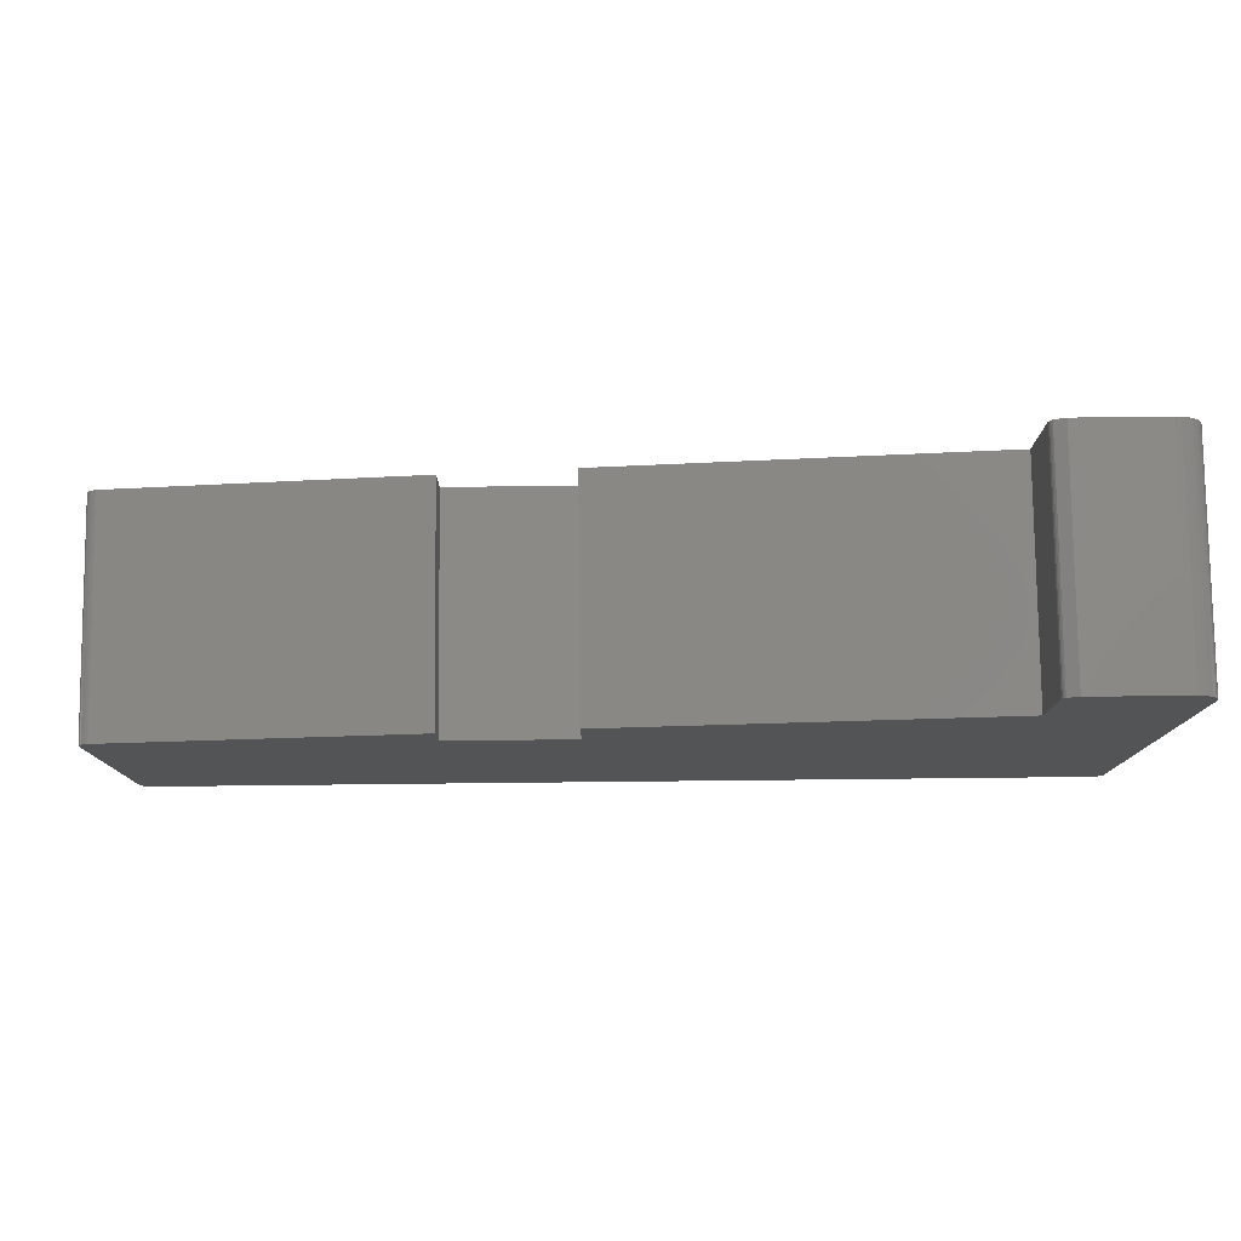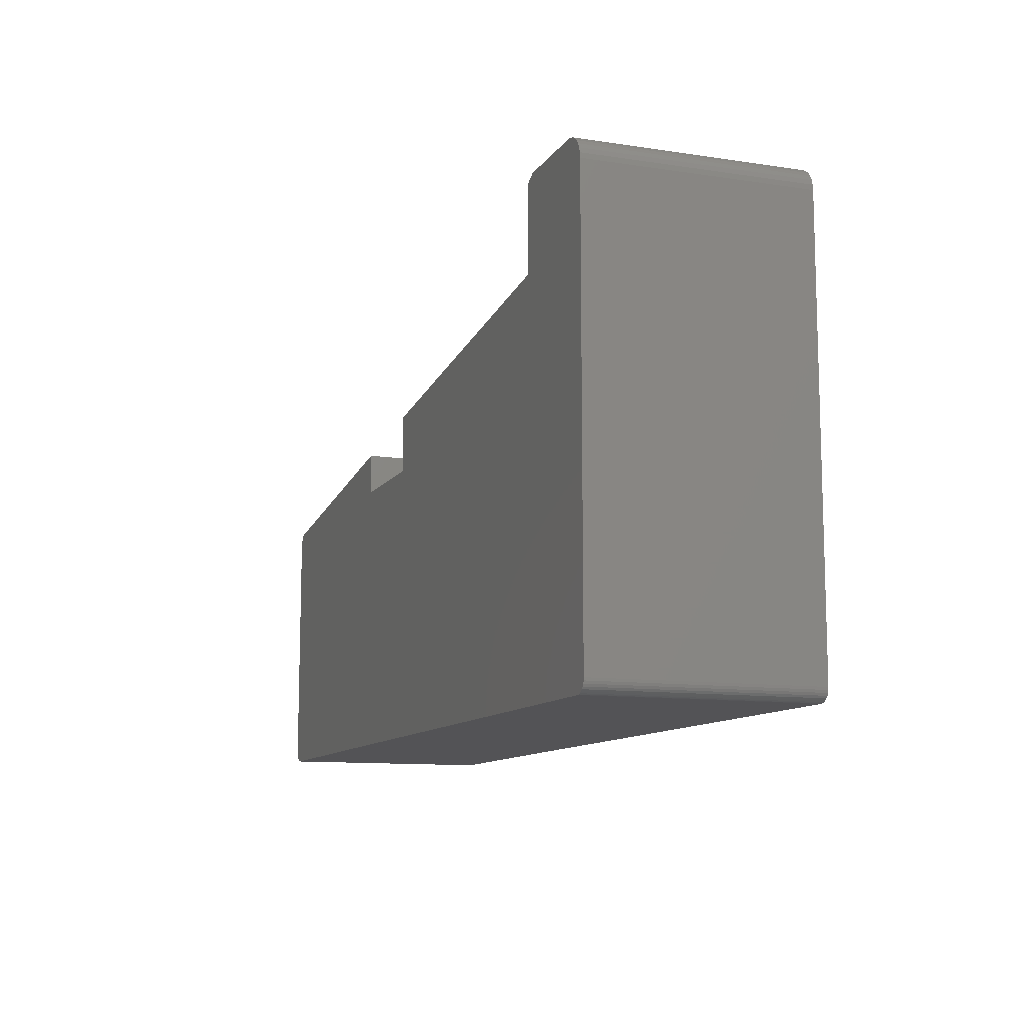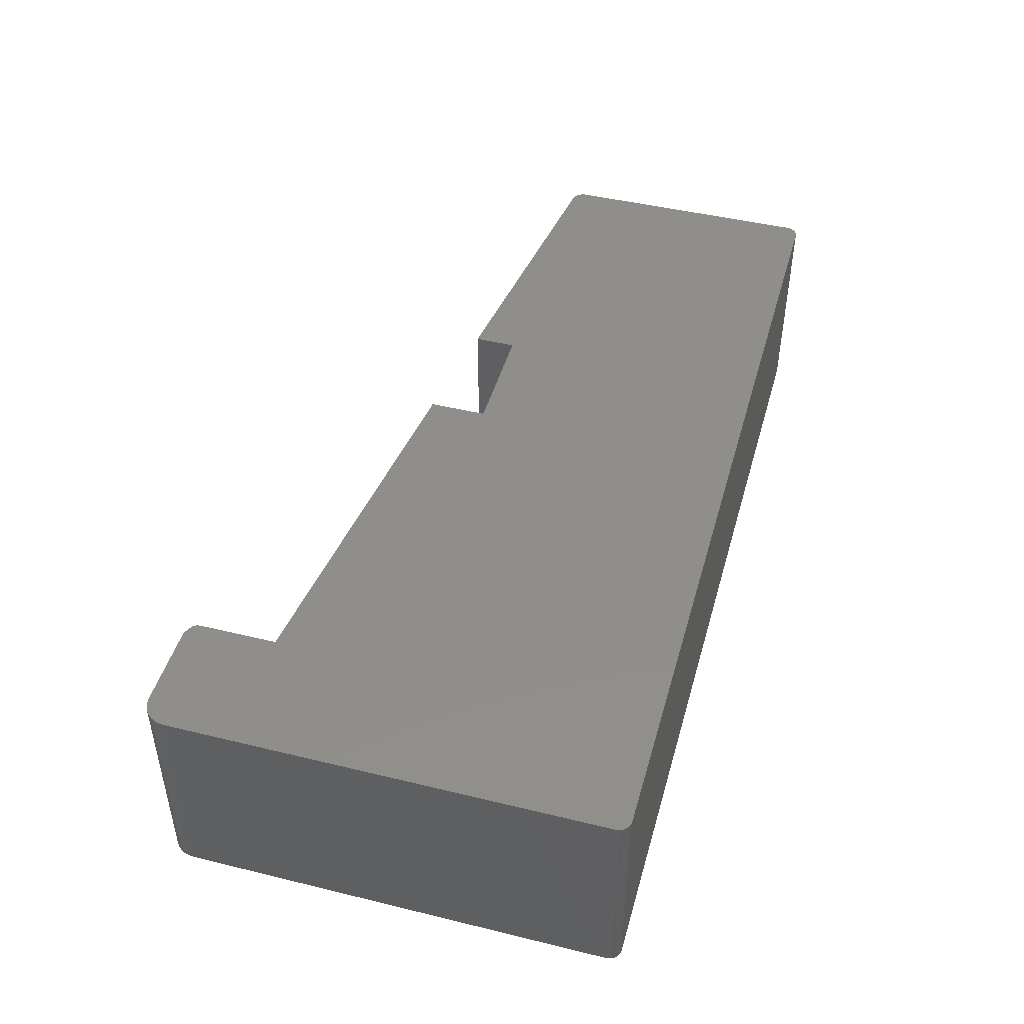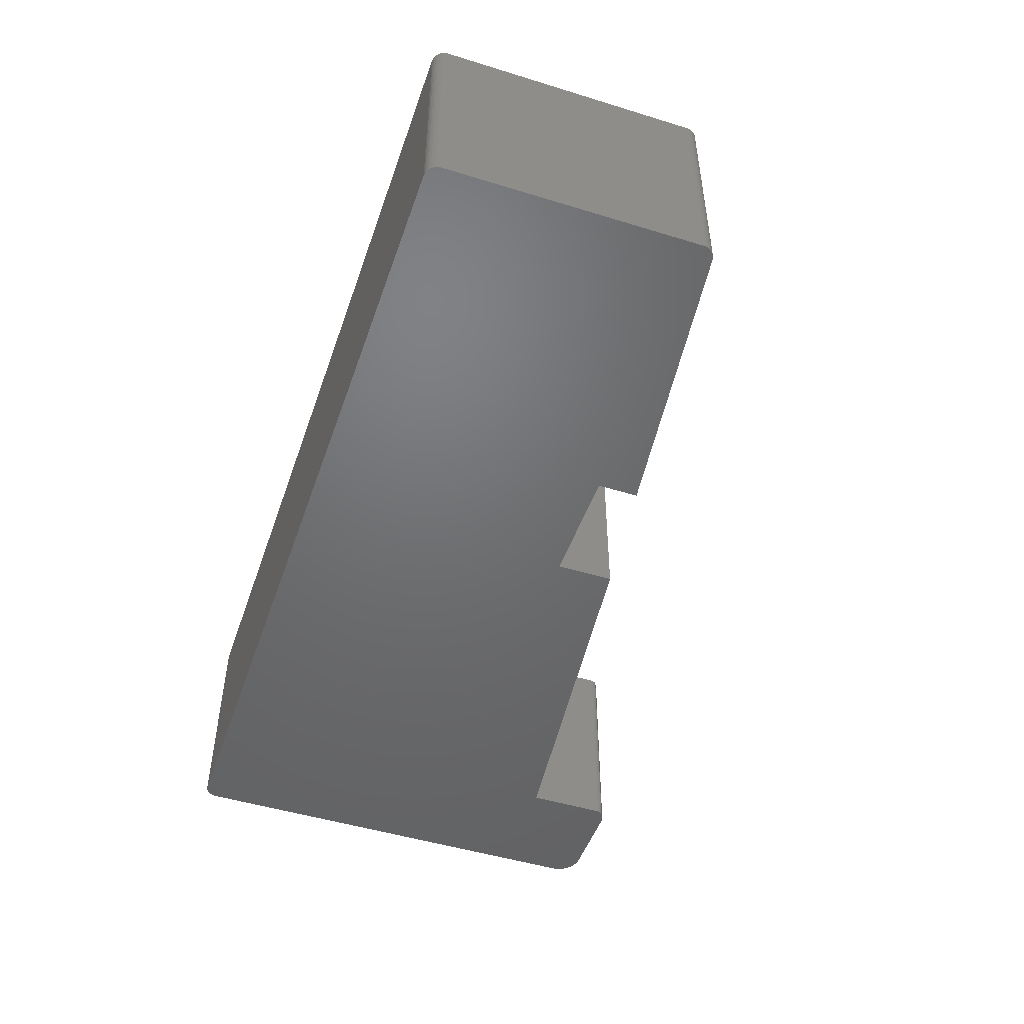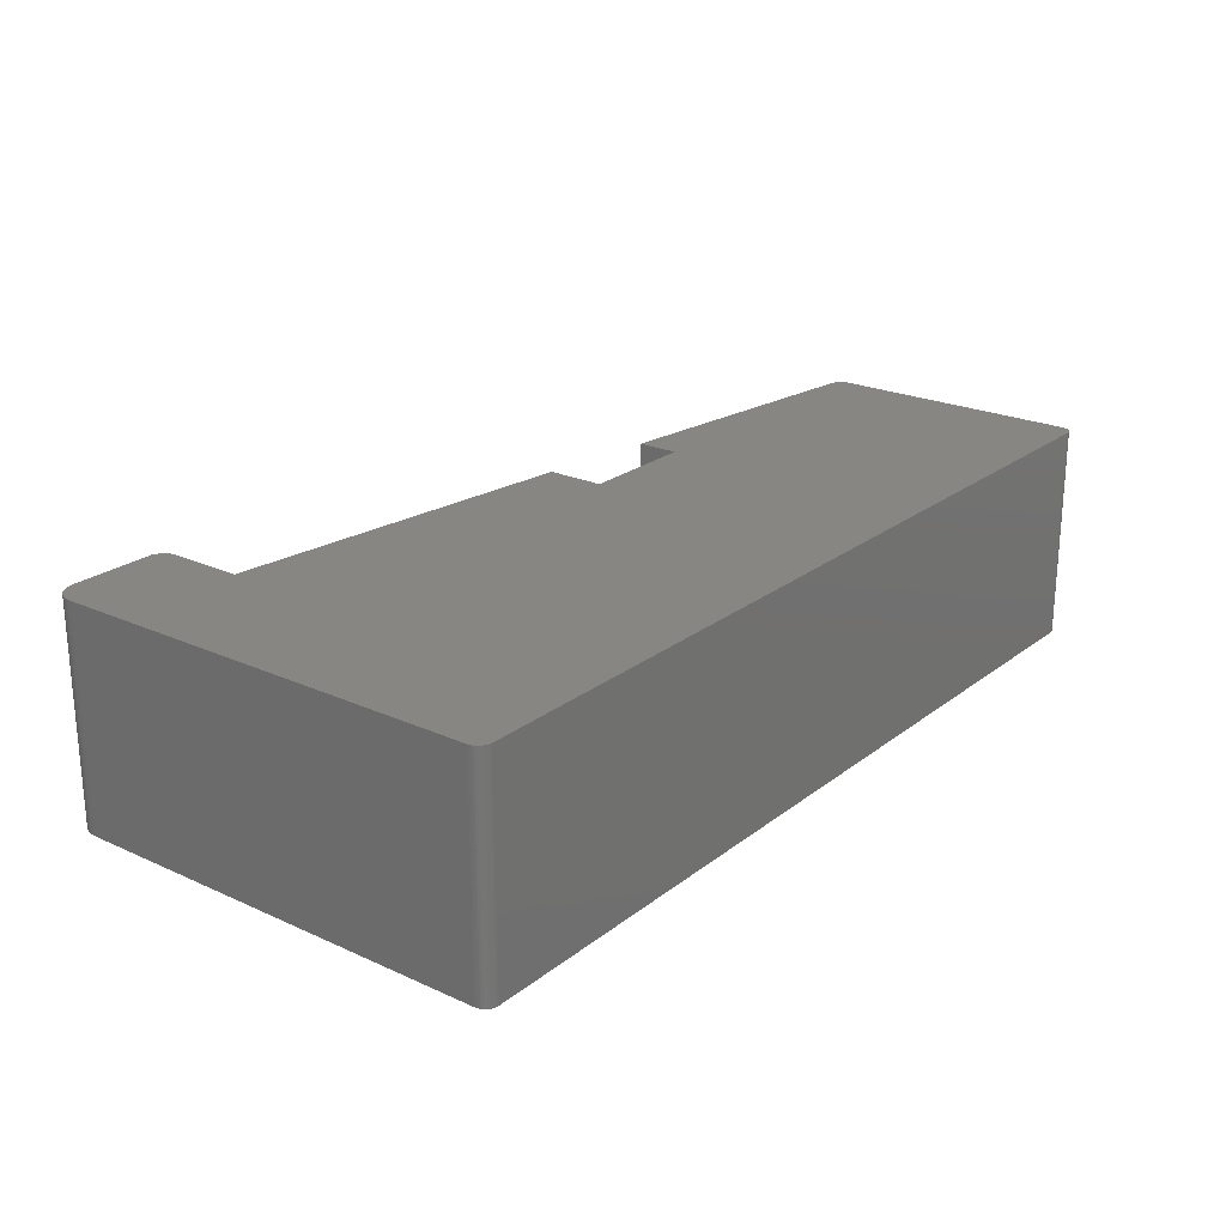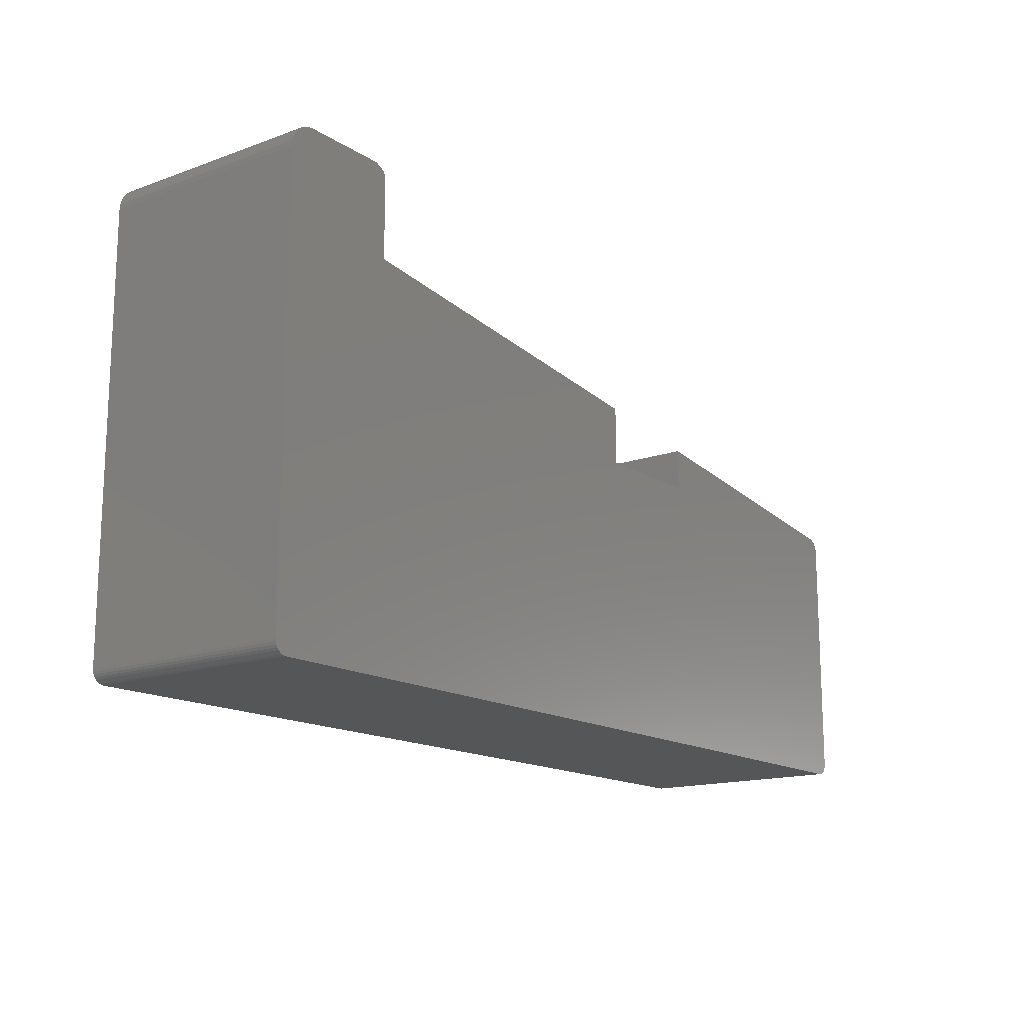
<metadata>
{"format":"stl","ext":"stl","renderer":"f3d","projection":"perspective","resolution":1024,"background":"white","views":[{"elev":78.7,"azim":-0.6,"up":"+Z"},{"elev":-10.9,"azim":69.6,"up":"+Z"},{"elev":45.8,"azim":105.6,"up":"+Y"},{"elev":-48.9,"azim":-108.9,"up":"+Y"},{"elev":22.9,"azim":127.7,"up":"+Y"},{"elev":-15.3,"azim":127.3,"up":"+Z"}]}
</metadata>
<code>
# stl→obj: 98 verts, 192 faces
v 0.2375 5.462e-17 0.09564
v 0.2375 -0.2734 0.09564
v 0.2377 5.478e-17 0.09832
v 0.2377 -0.2734 0.09832
v 0.2384 5.496e-17 0.1009
v 0.2384 -0.2734 0.1009
v 0.2395 5.516e-17 0.1034
v 0.2395 -0.2734 0.1034
v 0.241 5.536e-17 0.1056
v 0.241 -0.2734 0.1056
v -0.3712 -0.2734 -0.1265
v -0.7339 -0.2734 -0.1265
v -0.7399 -0.2734 -0.128
v -0.3712 -0.2734 -0.07812
v 0.3763 -0.2734 0.1063
v 0.3812 -0.2734 0.1023
v 0.3852 -0.2734 0.09743
v -0.737 -0.2734 -0.127
v 0.3906 -0.2734 -0.4604
v -0.75 -0.2734 -0.1426
v -0.75 -0.2734 -0.4609
v 0.3894 -0.2734 -0.4666
v -0.7473 -0.2734 -0.4699
v 0.3879 -0.2734 -0.4694
v -0.7453 -0.2734 -0.4723
v 0.3859 -0.2734 -0.4718
v -0.7428 -0.2734 -0.4743
v 0.3835 -0.2734 -0.4738
v -0.74 -0.2734 -0.4758
v 0.3707 -0.2734 0.1093
v 0.3647 -0.2734 0.1111
v 0.3584 -0.2734 0.1118
v 0.2536 -0.2734 0.1118
v -0.3712 -0.2734 -0.13
v -0.7426 -0.2734 -0.1295
v -0.745 -0.2734 -0.1315
v -0.2219 -0.2734 -0.13
v 0.3906 -0.2734 0.07952
v 0.39 -0.2734 0.08581
v 0.3882 -0.2734 0.09186
v -0.747 -0.2734 -0.1339
v -0.7485 -0.2734 -0.1366
v -0.7495 -0.2734 -0.1395
v 0.3807 -0.2734 -0.4753
v -0.737 -0.2734 -0.4767
v -0.7339 -0.2734 -0.4771
v -0.3712 -0.2734 -0.4766
v 0.3745 -0.2734 -0.4766
v 0.3777 -0.2734 -0.4763
v 0.2375 -0.2734 -0.001069
v -0.2219 -0.2734 -0.05748
v 0.3903 -0.2734 -0.4636
v -0.7497 -0.2734 -0.4641
v -0.7488 -0.2734 -0.4671
v -0.7399 2.784e-17 -0.128
v -0.7339 2.036e-17 -0.1265
v -0.3712 6.062e-17 -0.1265
v -0.3712 6.33e-17 -0.07812
v 0.3812 8.58e-17 0.1023
v 0.3763 8.575e-17 0.1063
v 0.3852 8.575e-17 0.09743
v -0.737 2.822e-17 -0.127
v -0.75 -1.79e-18 -0.4609
v -0.75 2.591e-17 -0.1426
v 0.3906 5.641e-17 -0.4604
v 0.3879 5.576e-17 -0.4694
v -0.7473 -1.985e-18 -0.4699
v 0.3894 5.6e-17 -0.4666
v -0.7453 -1.898e-18 -0.4723
v 0.3859 5.551e-17 -0.4718
v -0.7428 -1.738e-18 -0.4743
v 0.3835 5.526e-17 -0.4738
v -0.74 -1.511e-18 -0.4758
v 0.2536 1.432e-16 0.1118
v 0.3584 8.506e-17 0.1118
v 0.3647 8.537e-17 0.1111
v 0.3707 8.56e-17 0.1093
v -0.3712 6.042e-17 -0.13
v -0.2219 7.7e-17 -0.13
v -0.745 2.708e-17 -0.1315
v -0.7426 2.746e-17 -0.1295
v 0.3882 8.56e-17 0.09186
v 0.39 8.537e-17 0.08581
v 0.3906 1.566e-16 0.07952
v -0.7495 2.613e-17 -0.1395
v -0.7485 2.641e-17 -0.1366
v -0.747 2.673e-17 -0.1339
v 0.3807 5.503e-17 -0.4753
v 0.3777 5.481e-17 -0.4763
v 0.3745 1.24e-16 -0.4766
v -0.3712 4.119e-17 -0.4766
v -0.7339 -8.948e-19 -0.4771
v -0.737 -1.227e-18 -0.4767
v 0.2375 1.352e-16 -0.001069
v -0.2219 8.103e-17 -0.05748
v -0.7488 -1.996e-18 -0.4671
v -0.7497 -1.93e-18 -0.4641
v 0.3903 5.621e-17 -0.4636
f 1 2 3
f 3 2 4
f 3 4 5
f 5 4 6
f 5 6 7
f 7 6 8
f 7 8 9
f 9 8 10
f 11 12 13
f 11 14 12
f 15 8 16
f 16 8 6
f 16 6 17
f 17 6 4
f 12 18 13
f 19 20 21
f 22 23 24
f 24 23 25
f 24 25 26
f 26 25 27
f 26 27 28
f 28 27 29
f 10 8 15
f 10 15 30
f 10 30 31
f 10 31 32
f 10 32 33
f 34 11 13
f 34 13 35
f 34 35 36
f 34 36 37
f 2 38 39
f 2 39 40
f 2 40 17
f 2 17 4
f 37 36 41
f 37 41 42
f 37 42 43
f 37 43 20
f 37 20 19
f 44 28 29
f 44 29 45
f 44 45 46
f 44 46 47
f 44 47 48
f 44 48 49
f 38 2 19
f 19 2 50
f 19 50 37
f 37 50 51
f 19 21 52
f 52 21 53
f 52 53 22
f 22 53 54
f 22 54 23
f 55 56 57
f 56 58 57
f 59 7 60
f 5 7 59
f 61 5 59
f 3 5 61
f 55 62 56
f 63 64 65
f 66 67 68
f 69 67 66
f 70 69 66
f 71 69 70
f 72 71 70
f 73 71 72
f 9 74 75
f 9 75 76
f 9 76 77
f 9 77 60
f 9 60 7
f 78 79 80
f 78 80 81
f 78 81 55
f 78 55 57
f 1 3 61
f 1 61 82
f 1 82 83
f 1 83 84
f 79 65 64
f 79 64 85
f 79 85 86
f 79 86 87
f 79 87 80
f 88 89 90
f 88 90 91
f 88 91 92
f 88 92 93
f 88 93 73
f 88 73 72
f 84 65 1
f 1 65 94
f 65 79 94
f 94 79 95
f 67 96 68
f 68 96 97
f 68 97 98
f 98 97 63
f 98 63 65
f 75 74 32
f 32 74 33
f 33 74 10
f 10 74 9
f 46 92 47
f 47 92 91
f 95 79 51
f 51 79 37
f 50 94 51
f 51 94 95
f 1 94 2
f 2 94 50
f 75 32 76
f 76 32 31
f 76 31 77
f 77 31 30
f 77 30 60
f 60 30 15
f 60 15 59
f 59 15 16
f 59 16 61
f 61 16 17
f 61 17 82
f 82 17 40
f 82 40 83
f 83 40 39
f 83 39 84
f 84 39 38
f 19 65 38
f 38 65 84
f 65 19 98
f 98 19 52
f 98 52 68
f 68 52 22
f 68 22 66
f 66 22 24
f 66 24 70
f 70 24 26
f 70 26 72
f 72 26 28
f 72 28 88
f 88 28 44
f 88 44 89
f 89 44 49
f 89 49 90
f 90 49 48
f 47 91 48
f 48 91 90
f 79 78 37
f 37 78 34
f 34 78 11
f 11 78 57
f 20 64 21
f 21 64 63
f 64 20 85
f 85 20 43
f 85 43 86
f 86 43 42
f 86 42 87
f 87 42 41
f 87 41 80
f 80 41 36
f 80 36 81
f 81 36 35
f 81 35 55
f 55 35 13
f 55 13 62
f 62 13 18
f 62 18 56
f 56 18 12
f 14 58 12
f 12 58 56
f 11 57 14
f 14 57 58
f 92 46 93
f 93 46 45
f 93 45 73
f 73 45 29
f 73 29 71
f 71 29 27
f 71 27 69
f 69 27 25
f 69 25 67
f 67 25 23
f 67 23 96
f 96 23 54
f 96 54 97
f 97 54 53
f 97 53 63
f 63 53 21

</code>
